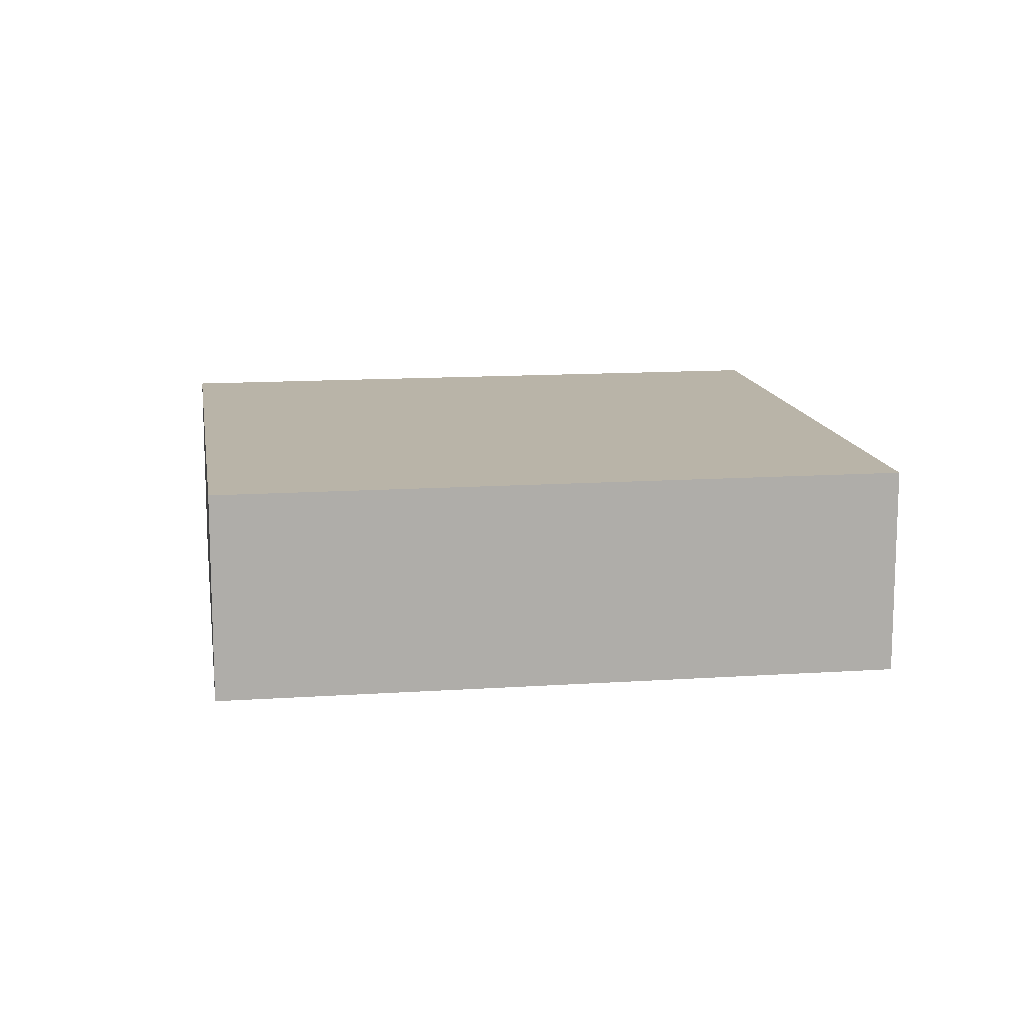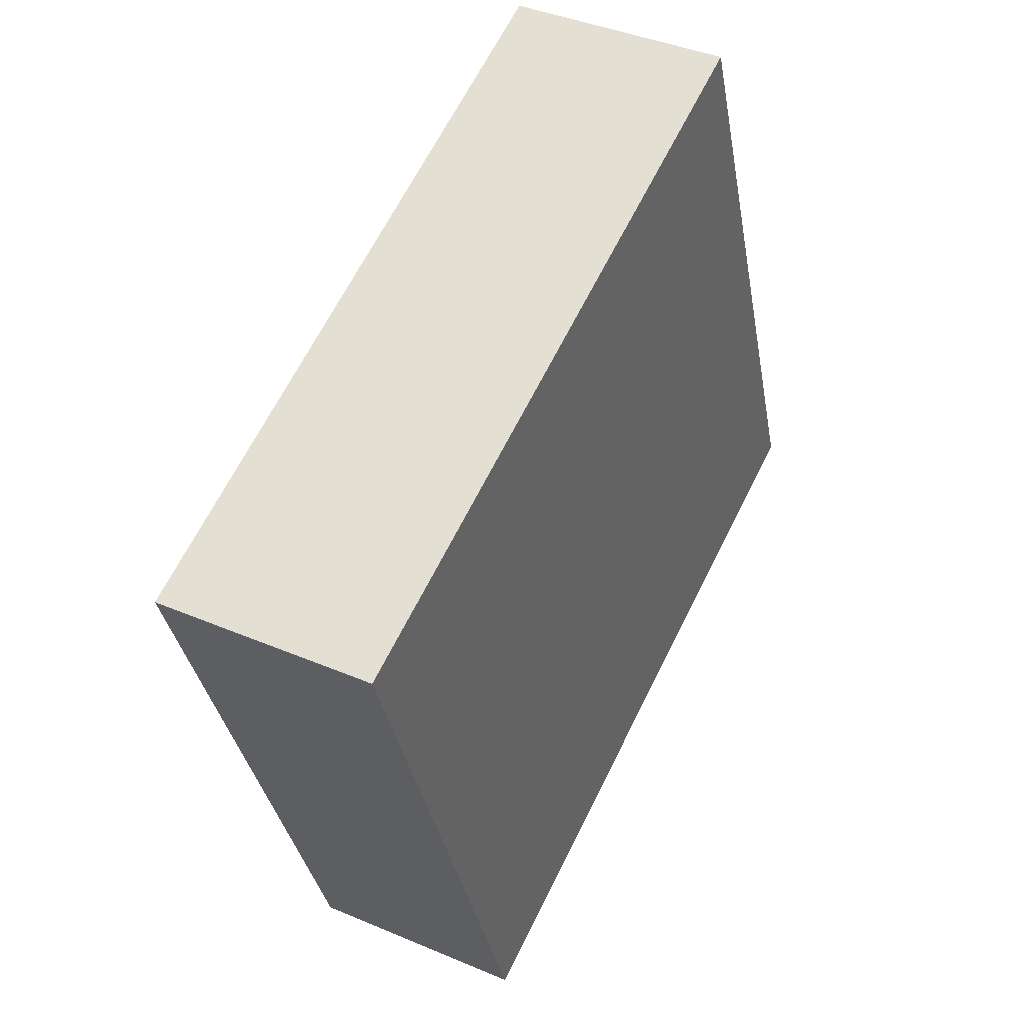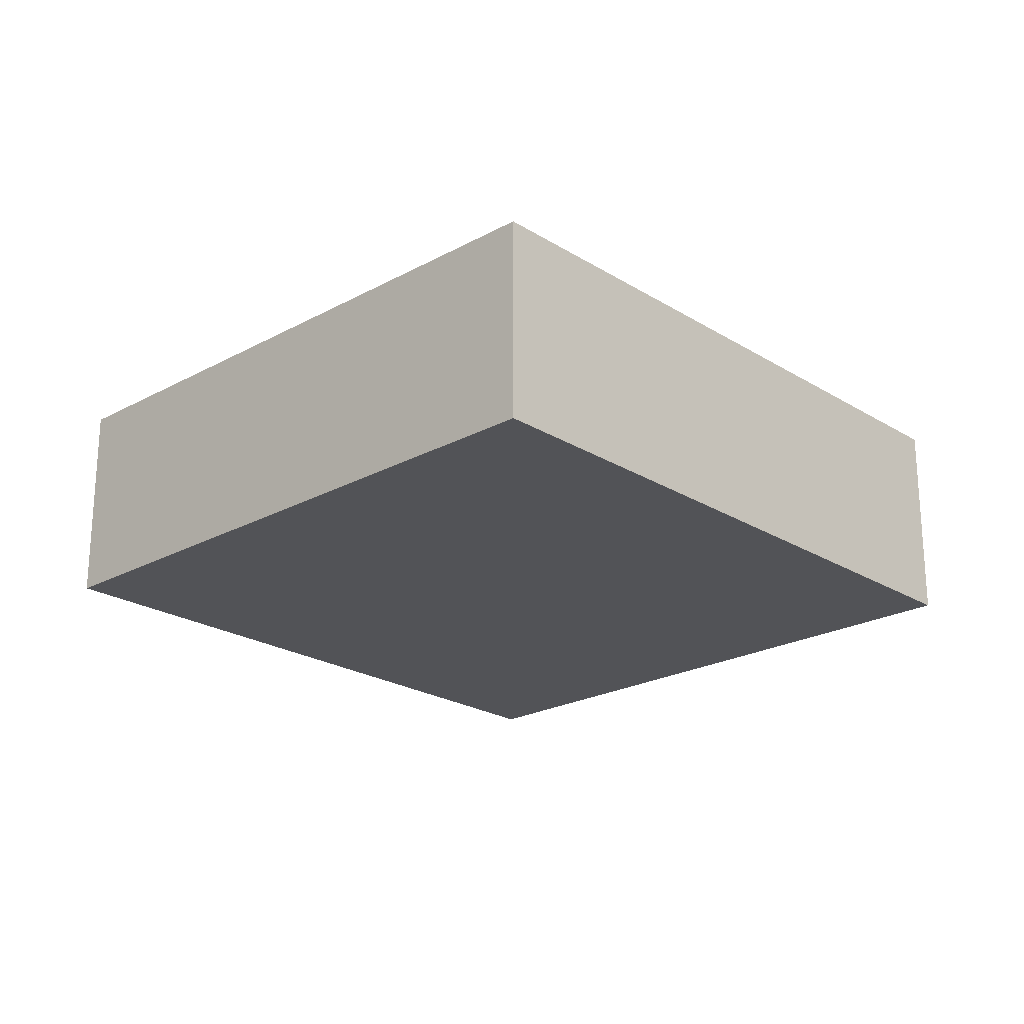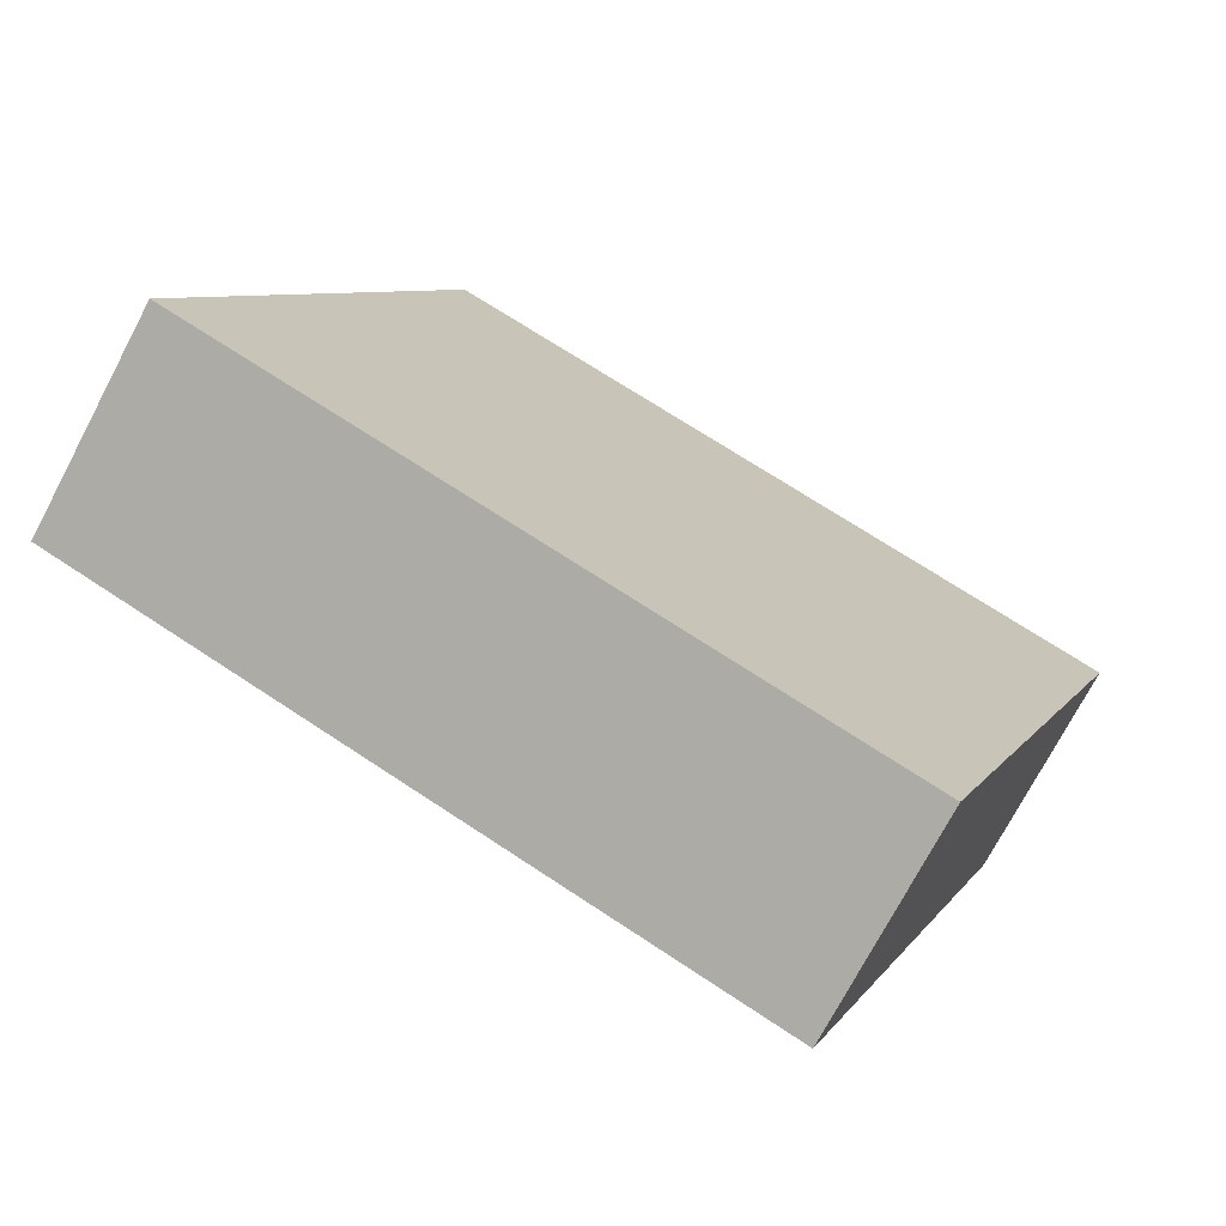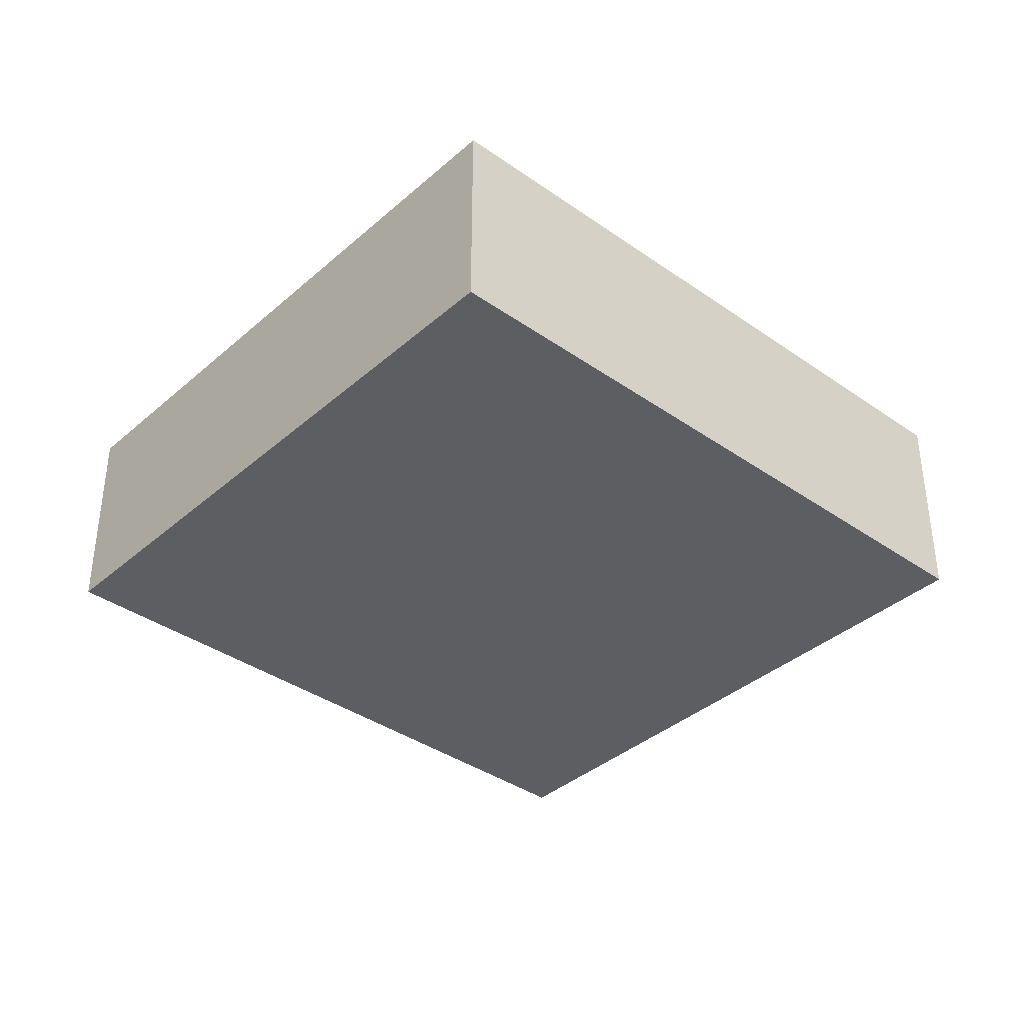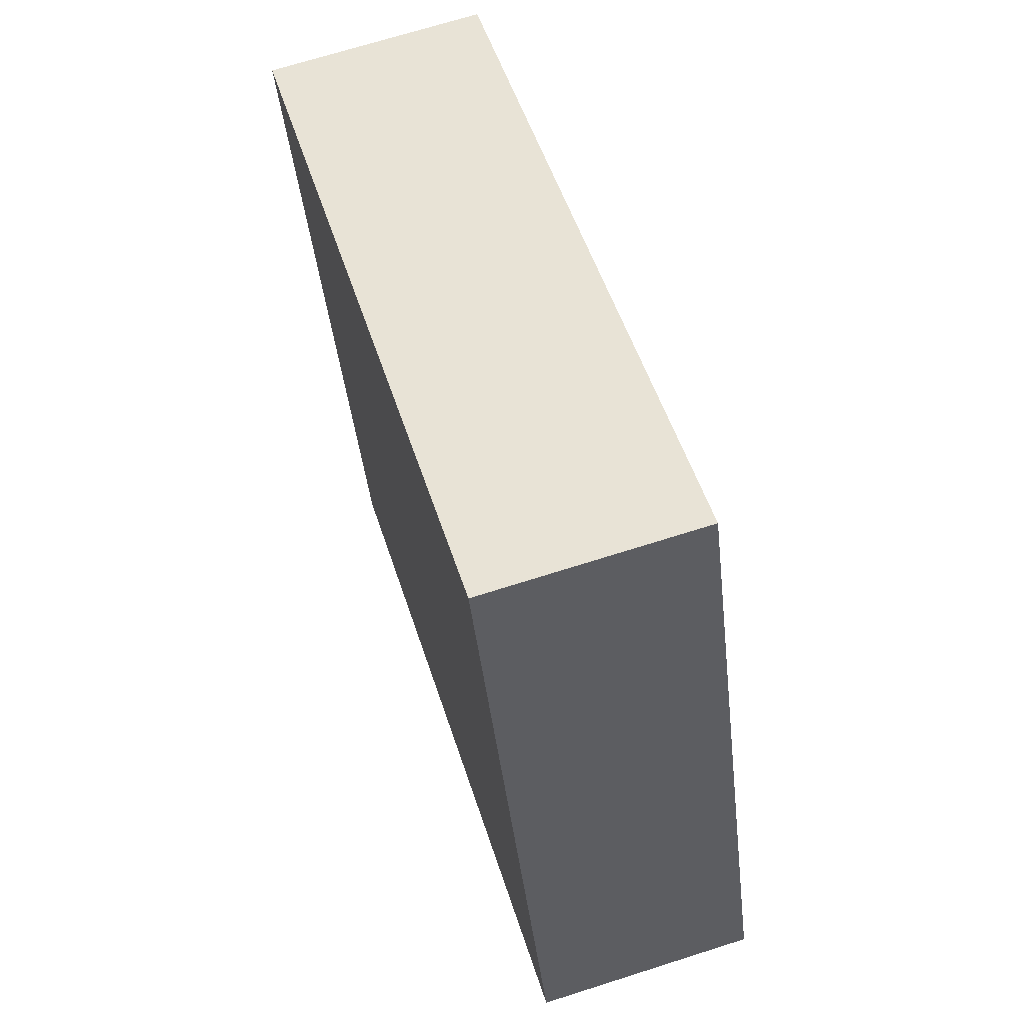
<metadata>
{"format":"obj","ext":"obj","renderer":"f3d","projection":"perspective","resolution":1024,"background":"white","views":[{"elev":13.1,"azim":-168.7,"up":"+Y"},{"elev":40.2,"azim":117.7,"up":"+Z"},{"elev":-22.5,"azim":-26.7,"up":"+Y"},{"elev":-73.4,"azim":-27.8,"up":"+Z"},{"elev":-37.5,"azim":-21.9,"up":"+Y"},{"elev":69.2,"azim":-107.7,"up":"+Z"}]}
</metadata>
<code>
v  0 3.508 2.148e-16
v  14.77 3.508 6.375
v  10.98 3.508 -4.008
v  3.789 3.508 10.38
v  10.98 2.454e-16 -4.008
v  0 0 0
v  3.789 -6.358e-16 10.38
v  14.77 -3.904e-16 6.375
g defaultobject
f 1 2 3
f 2 1 4
f 5 1 3
f 1 5 6
f 6 4 1
f 4 6 7
f 7 2 4
f 2 7 8
f 8 3 2
f 3 8 5
f 8 6 5
f 6 8 7

</code>
